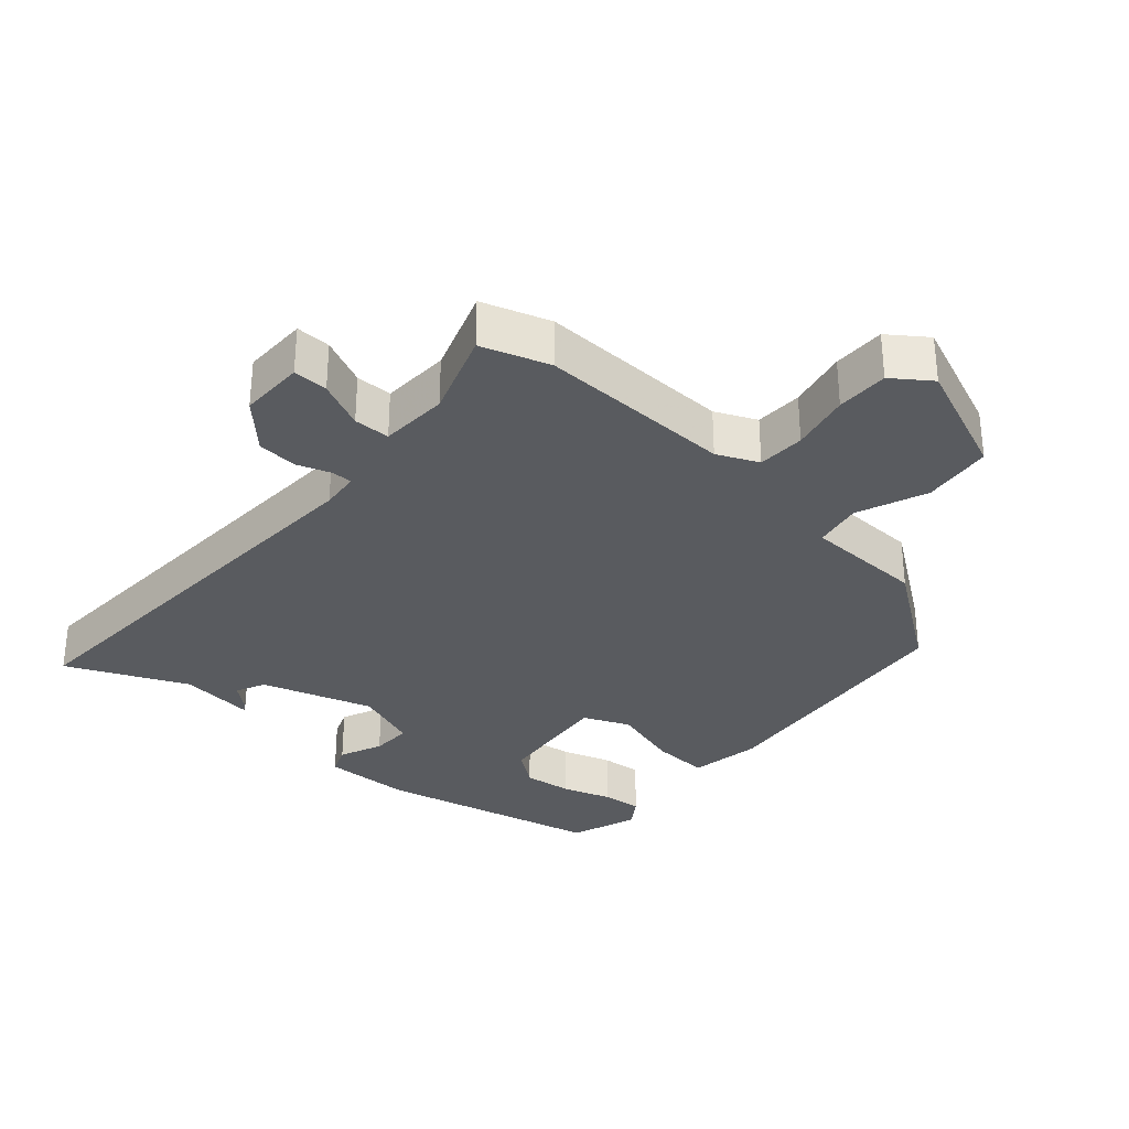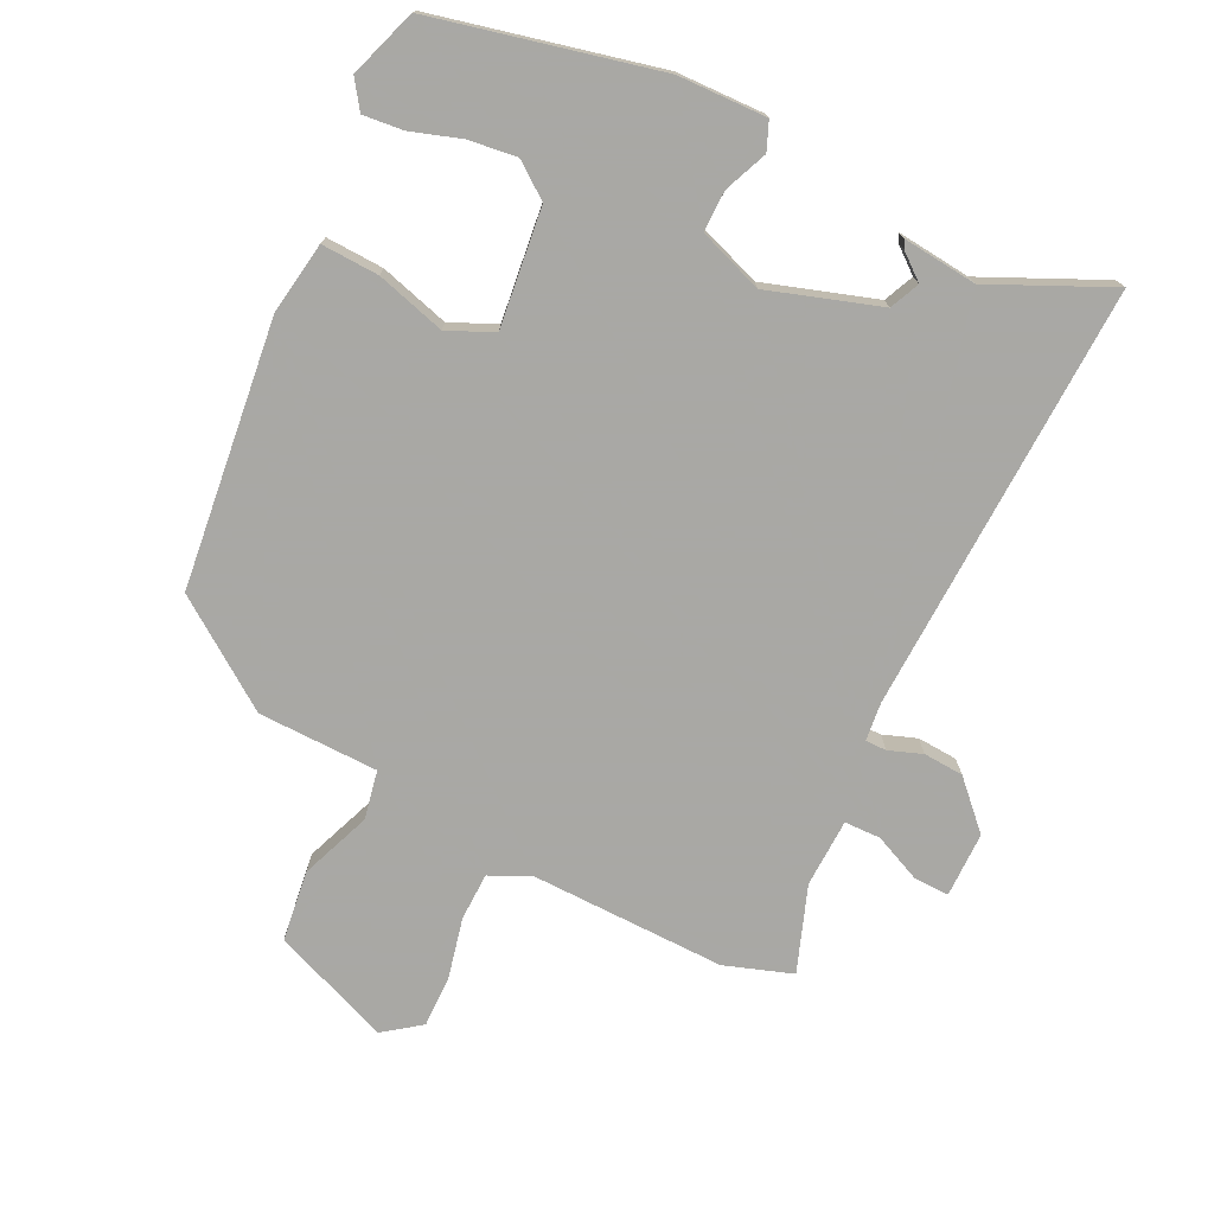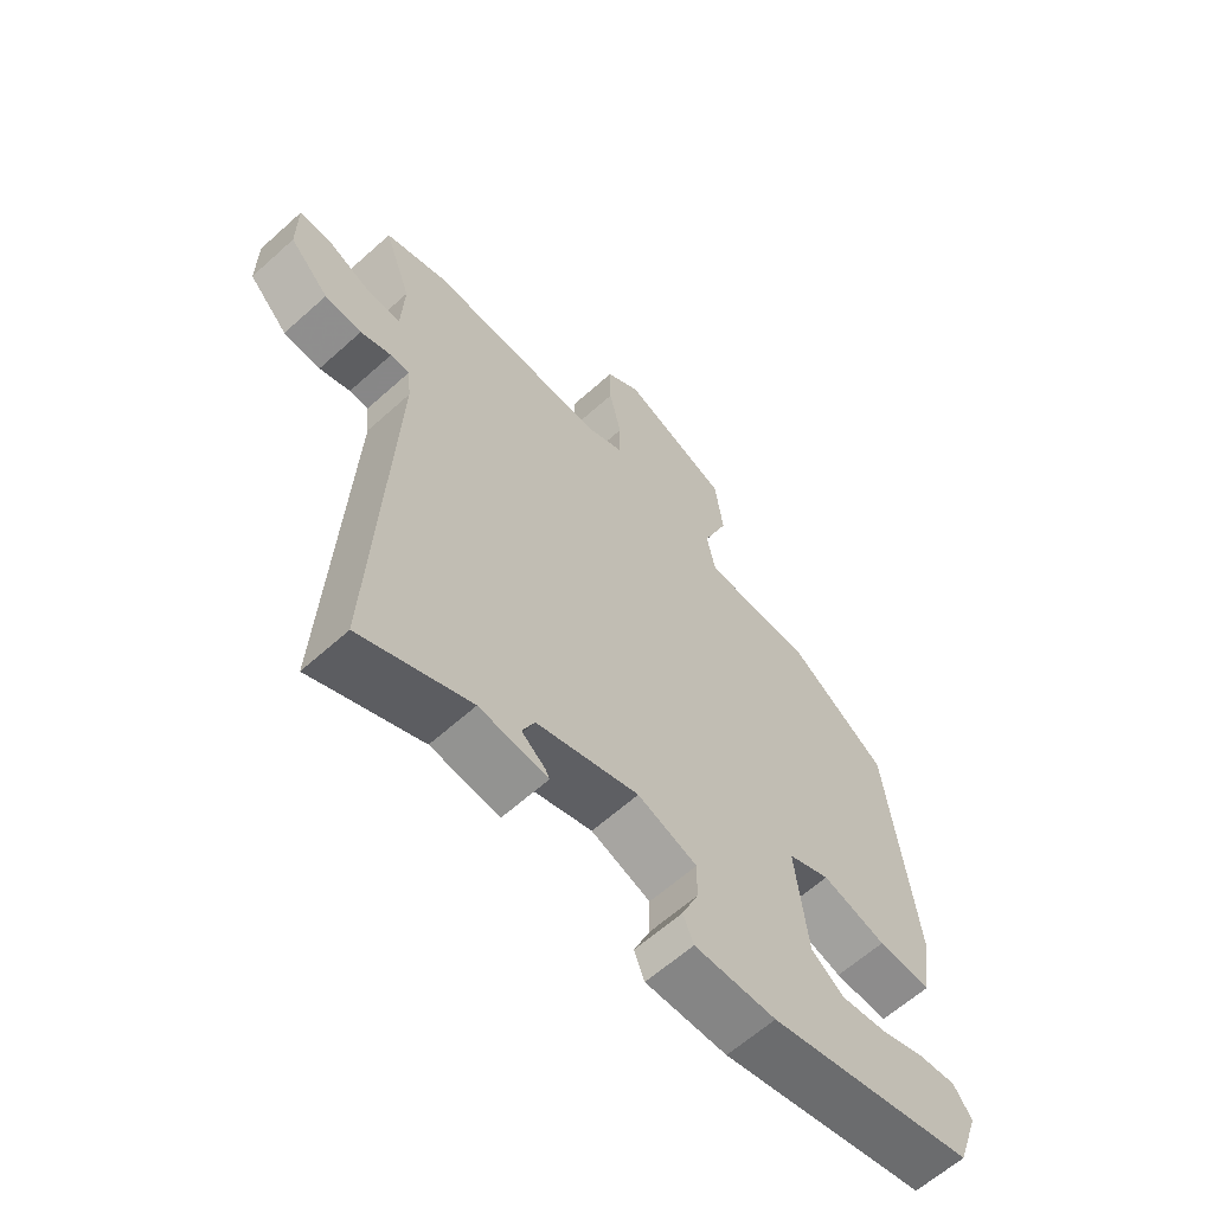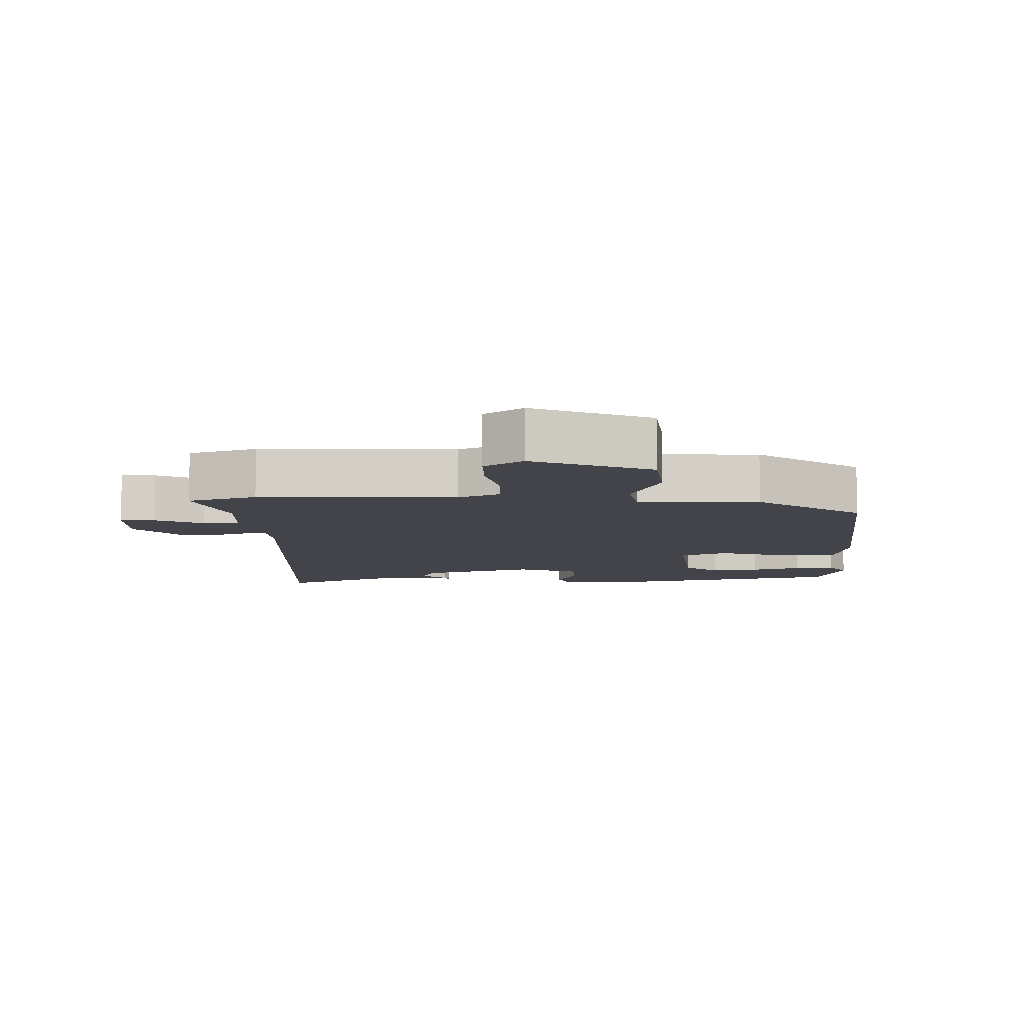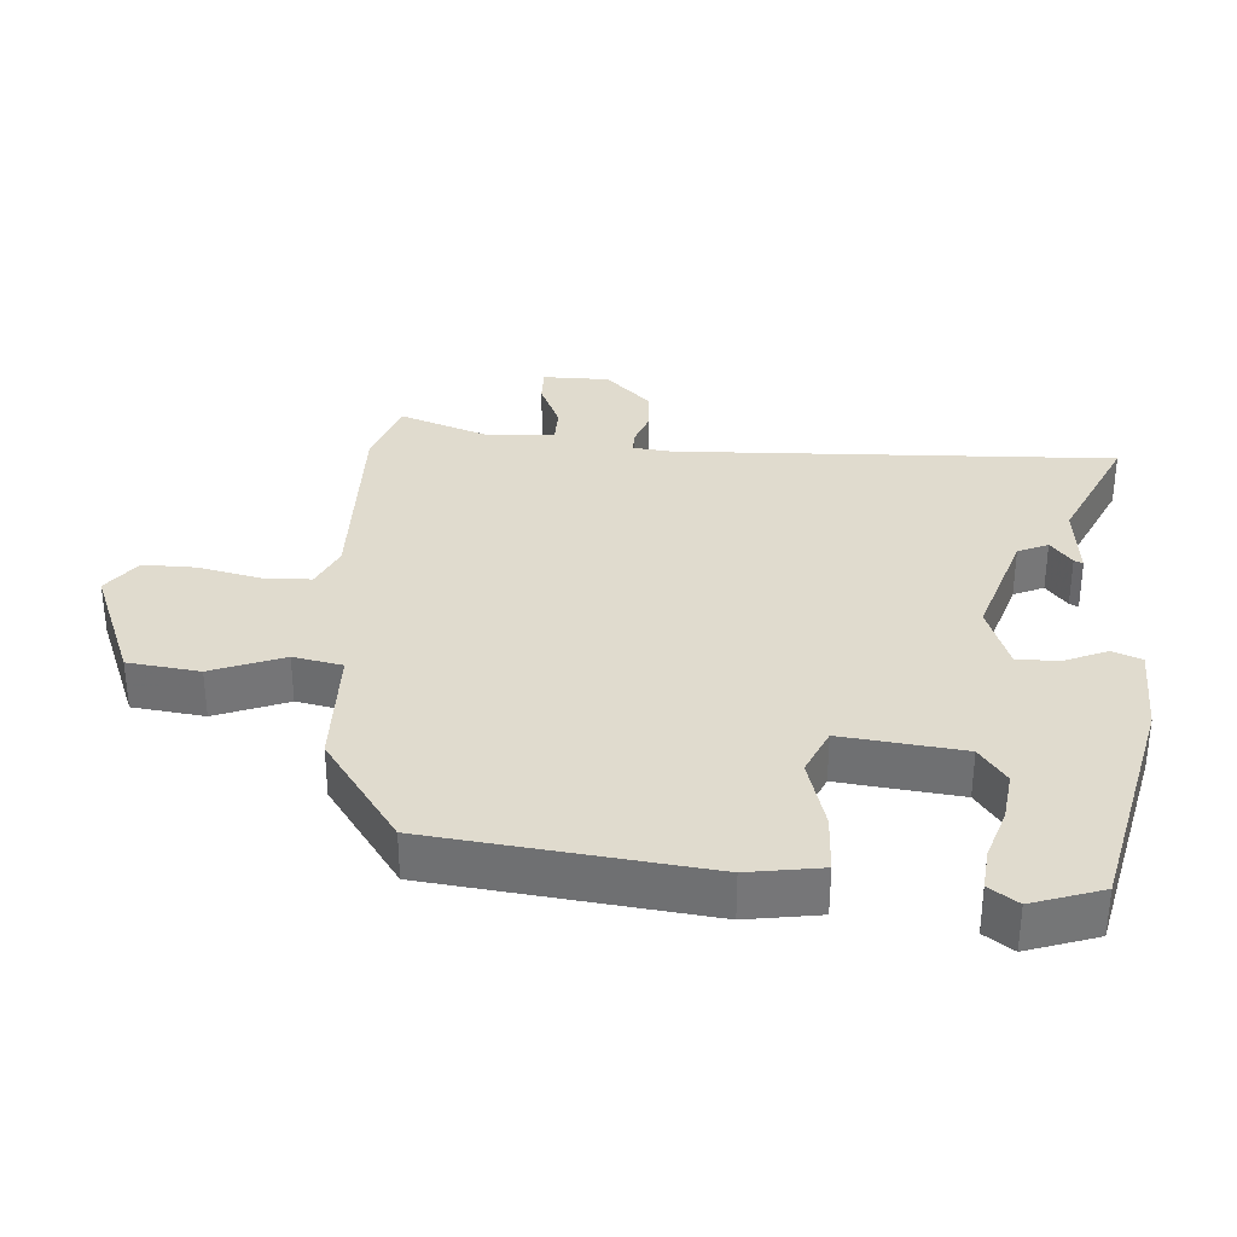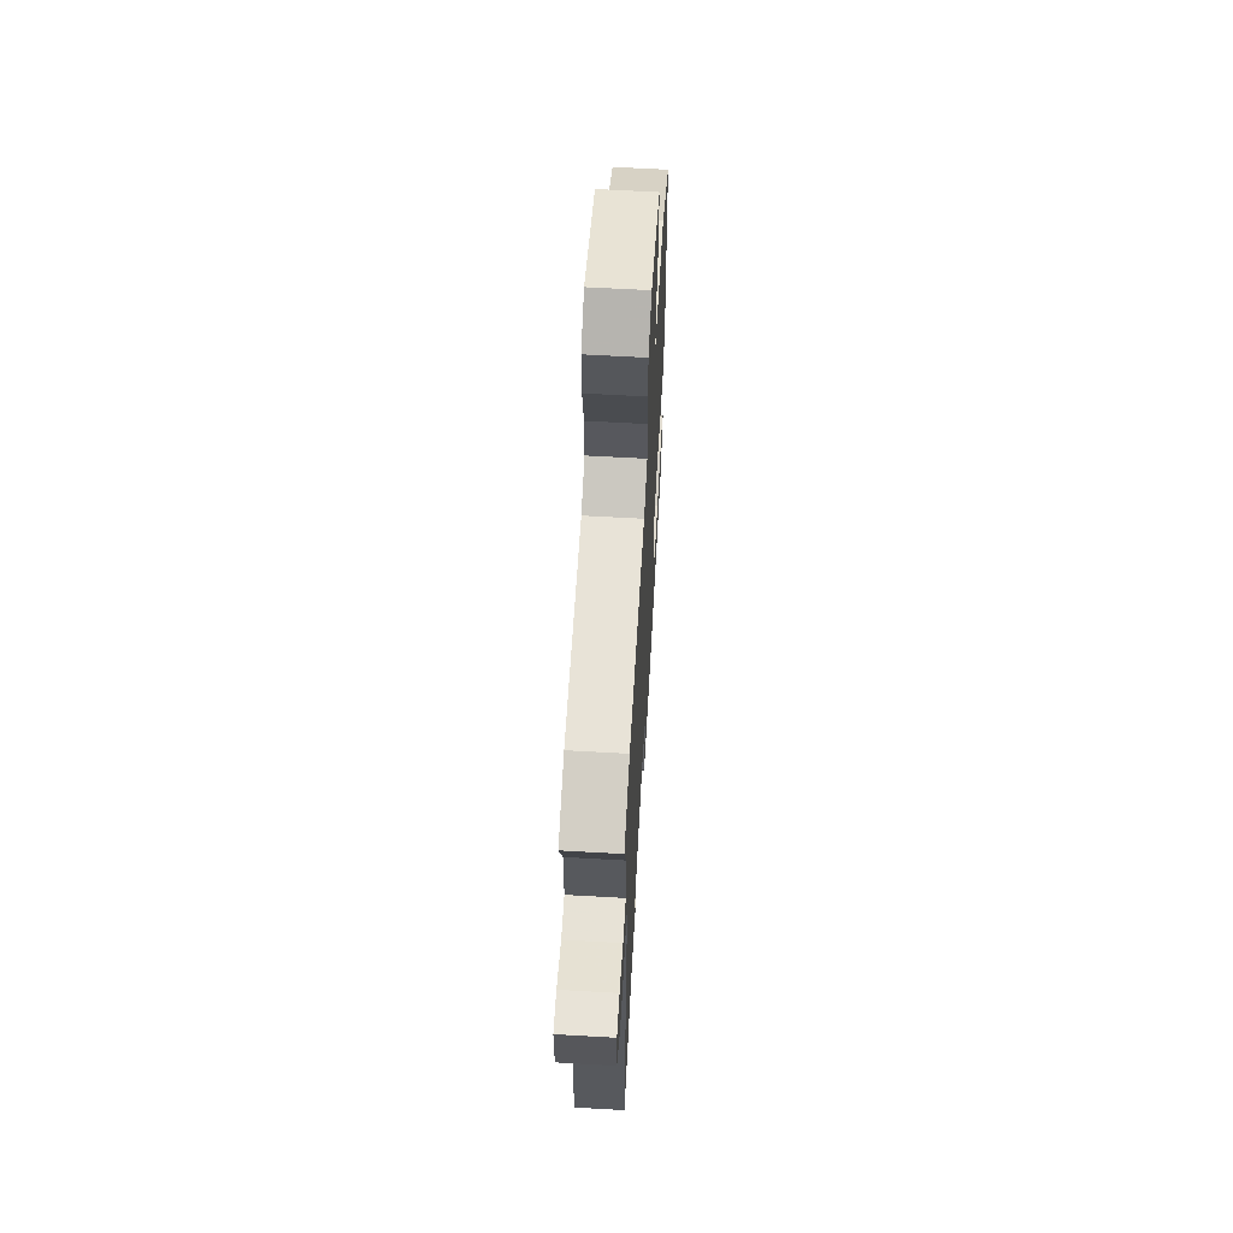
<metadata>
{"format":"obj","ext":"obj","renderer":"f3d","projection":"perspective","resolution":1024,"background":"white","views":[{"elev":-32.0,"azim":-41.7,"up":"+Y"},{"elev":-75.0,"azim":154.2,"up":"+Y"},{"elev":-62.6,"azim":-47.7,"up":"+Z"},{"elev":-8.4,"azim":0.7,"up":"+Y"},{"elev":33.5,"azim":94.2,"up":"+Y"},{"elev":62.7,"azim":-86.7,"up":"+Z"}]}
</metadata>
<code>
v 0.45 0.07 0.354
v 0.495 0.07 -0.044
v 0.478 0.07 -0.151
v 0.392 0.07 -0.147
v 0.289 0.07 -0.117
v 0.221 0.07 -0.147
v 0.241 0.07 -0.324
v 0.293 0.07 -0.363
v 0.365 0.07 -0.354
v 0.439 0.07 -0.33
v 0.499 0.07 -0.324
v 0.528 0.07 -0.366
v 0.493 0.07 -0.468
v 0.159 0.07 -0.544
v 0.027 0.07 -0.547
v 0.01 0.07 -0.505
v 0.037 0.07 -0.441
v 0.038 0.07 -0.38
v -0.058 0.07 -0.345
v -0.224 0.07 -0.398
v -0.244 0.07 -0.442
v -0.206 0.07 -0.473
v -0.199 0.07 -0.486
v -0.31 0.07 -0.474
v -0.488 0.07 -0.555
v -0.461 0.07 0.085
v -0.467 0.07 0.142
v -0.498 0.07 0.142
v -0.548 0.07 0.124
v -0.608 0.07 0.128
v -0.672 0.07 0.194
v -0.672 0.07 0.291
v -0.62 0.07 0.29
v -0.549 0.07 0.258
v -0.495 0.07 0.259
v -0.491 0.07 0.361
v -0.536 0.07 0.488
v -0.435 0.07 0.522
v -0.145 0.07 0.516
v -0.084 0.07 0.544
v -0.082 0.07 0.615
v -0.102 0.07 0.704
v -0.103 0.07 0.782
v -0.047 0.07 0.823
v 0.128 0.07 0.752
v 0.141 0.07 0.647
v 0.1 0.07 0.542
v 0.114 0.07 0.47
v 0.293 0.07 0.466
v 0.45 0 0.354
v 0.495 0 -0.044
v 0.478 0 -0.151
v 0.392 0 -0.147
v 0.289 0 -0.117
v 0.221 0 -0.147
v 0.241 0 -0.324
v 0.293 0 -0.363
v 0.365 0 -0.354
v 0.439 0 -0.33
v 0.499 0 -0.324
v 0.528 0 -0.366
v 0.493 0 -0.468
v 0.159 0 -0.544
v 0.027 0 -0.547
v 0.01 0 -0.505
v 0.037 0 -0.441
v 0.038 0 -0.38
v -0.058 0 -0.345
v -0.224 0 -0.398
v -0.244 0 -0.442
v -0.206 0 -0.473
v -0.199 0 -0.486
v -0.31 0 -0.474
v -0.488 0 -0.555
v -0.461 0 0.085
v -0.467 0 0.142
v -0.498 0 0.142
v -0.548 0 0.124
v -0.608 0 0.128
v -0.672 0 0.194
v -0.672 0 0.291
v -0.62 0 0.29
v -0.549 0 0.258
v -0.495 0 0.259
v -0.491 0 0.361
v -0.536 0 0.488
v -0.435 0 0.522
v -0.145 0 0.516
v -0.084 0 0.544
v -0.082 0 0.615
v -0.102 0 0.704
v -0.103 0 0.782
v -0.047 0 0.823
v 0.128 0 0.752
v 0.141 0 0.647
v 0.1 0 0.542
v 0.114 0 0.47
v 0.293 0 0.466
f 48 49 1 2
f 44 45 46 47
f 44 47 48
f 41 42 43 44
f 40 41 44 48
f 39 40 48 2
f 36 37 38 39
f 35 36 39 2
f 31 32 33 34
f 28 29 30 31
f 27 28 31 34
f 24 25 26
f 24 26 27
f 21 22 23 24
f 20 21 24 27
f 19 20 27
f 18 19 27 34
f 14 15 16 17
f 14 17 18
f 13 14 18
f 9 10 11 12
f 8 9 12 13
f 2 3 4 5
f 34 35 2 5
f 8 13 18
f 7 8 18 34
f 6 7 34
f 5 6 34
f 51 50 98 97
f 96 95 94 93
f 97 96 93
f 93 92 91 90
f 97 93 90 89
f 51 97 89 88
f 88 87 86 85
f 51 88 85 84
f 83 82 81 80
f 80 79 78 77
f 83 80 77 76
f 75 74 73
f 76 75 73
f 73 72 71 70
f 76 73 70 69
f 76 69 68
f 83 76 68 67
f 66 65 64 63
f 67 66 63
f 67 63 62
f 61 60 59 58
f 62 61 58 57
f 54 53 52 51
f 54 51 84 83
f 67 62 57
f 83 67 57 56
f 83 56 55
f 83 55 54
f 1 50 51 2
f 2 51 52 3
f 3 52 53 4
f 4 53 54 5
f 5 54 55 6
f 6 55 56 7
f 7 56 57 8
f 8 57 58 9
f 9 58 59 10
f 10 59 60 11
f 11 60 61 12
f 12 61 62 13
f 13 62 63 14
f 14 63 64 15
f 15 64 65 16
f 16 65 66 17
f 17 66 67 18
f 18 67 68 19
f 19 68 69 20
f 20 69 70 21
f 21 70 71 22
f 22 71 72 23
f 23 72 73 24
f 24 73 74 25
f 25 74 75 26
f 26 75 76 27
f 27 76 77 28
f 28 77 78 29
f 29 78 79 30
f 30 79 80 31
f 31 80 81 32
f 32 81 82 33
f 33 82 83 34
f 34 83 84 35
f 35 84 85 36
f 36 85 86 37
f 37 86 87 38
f 38 87 88 39
f 39 88 89 40
f 40 89 90 41
f 41 90 91 42
f 42 91 92 43
f 43 92 93 44
f 44 93 94 45
f 45 94 95 46
f 46 95 96 47
f 47 96 97 48
f 48 97 98 49
f 49 98 50 1

</code>
